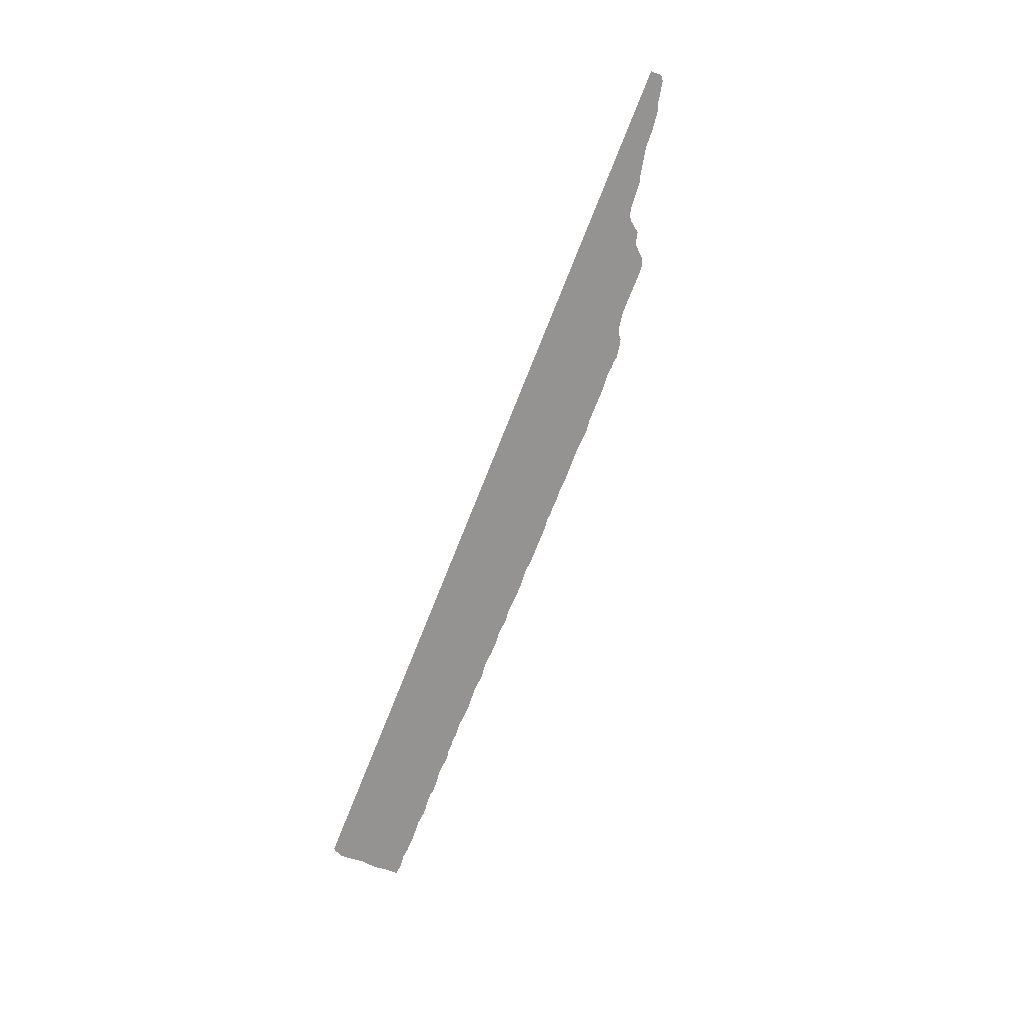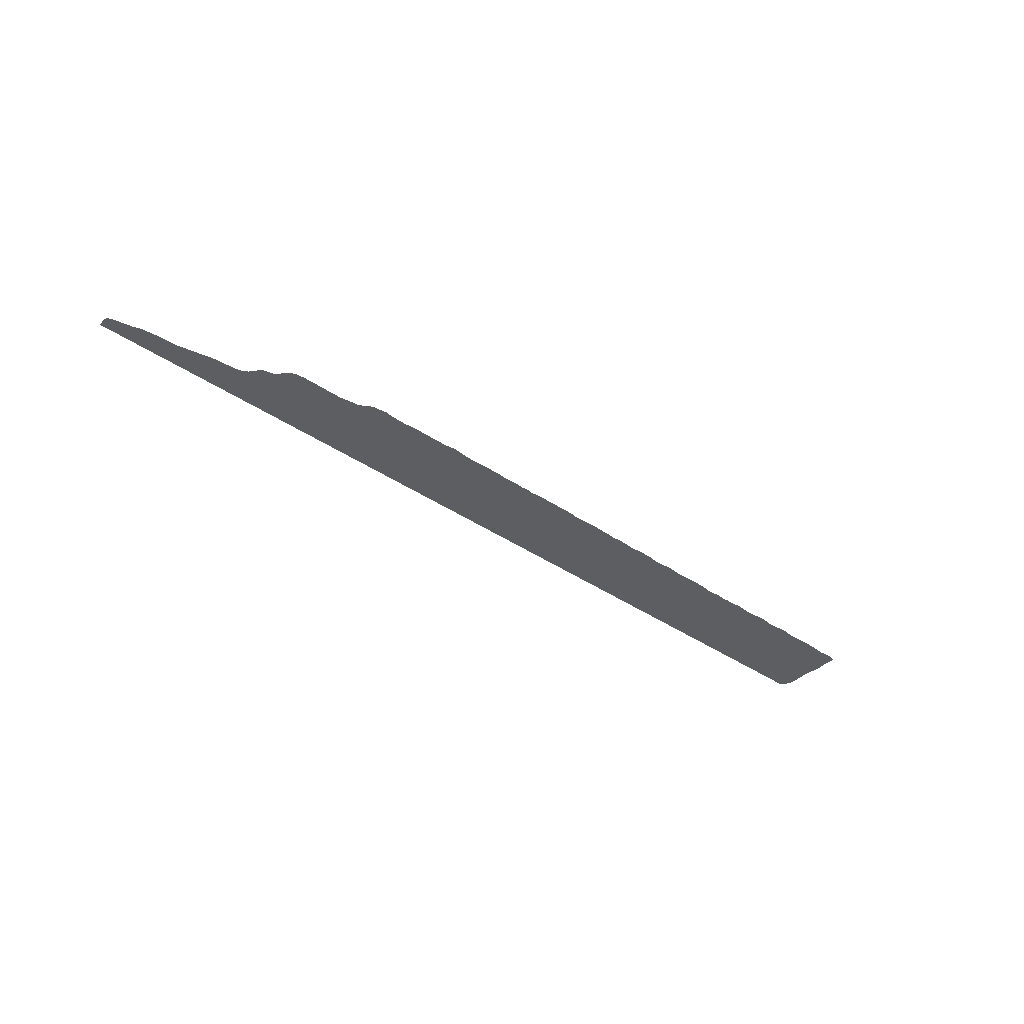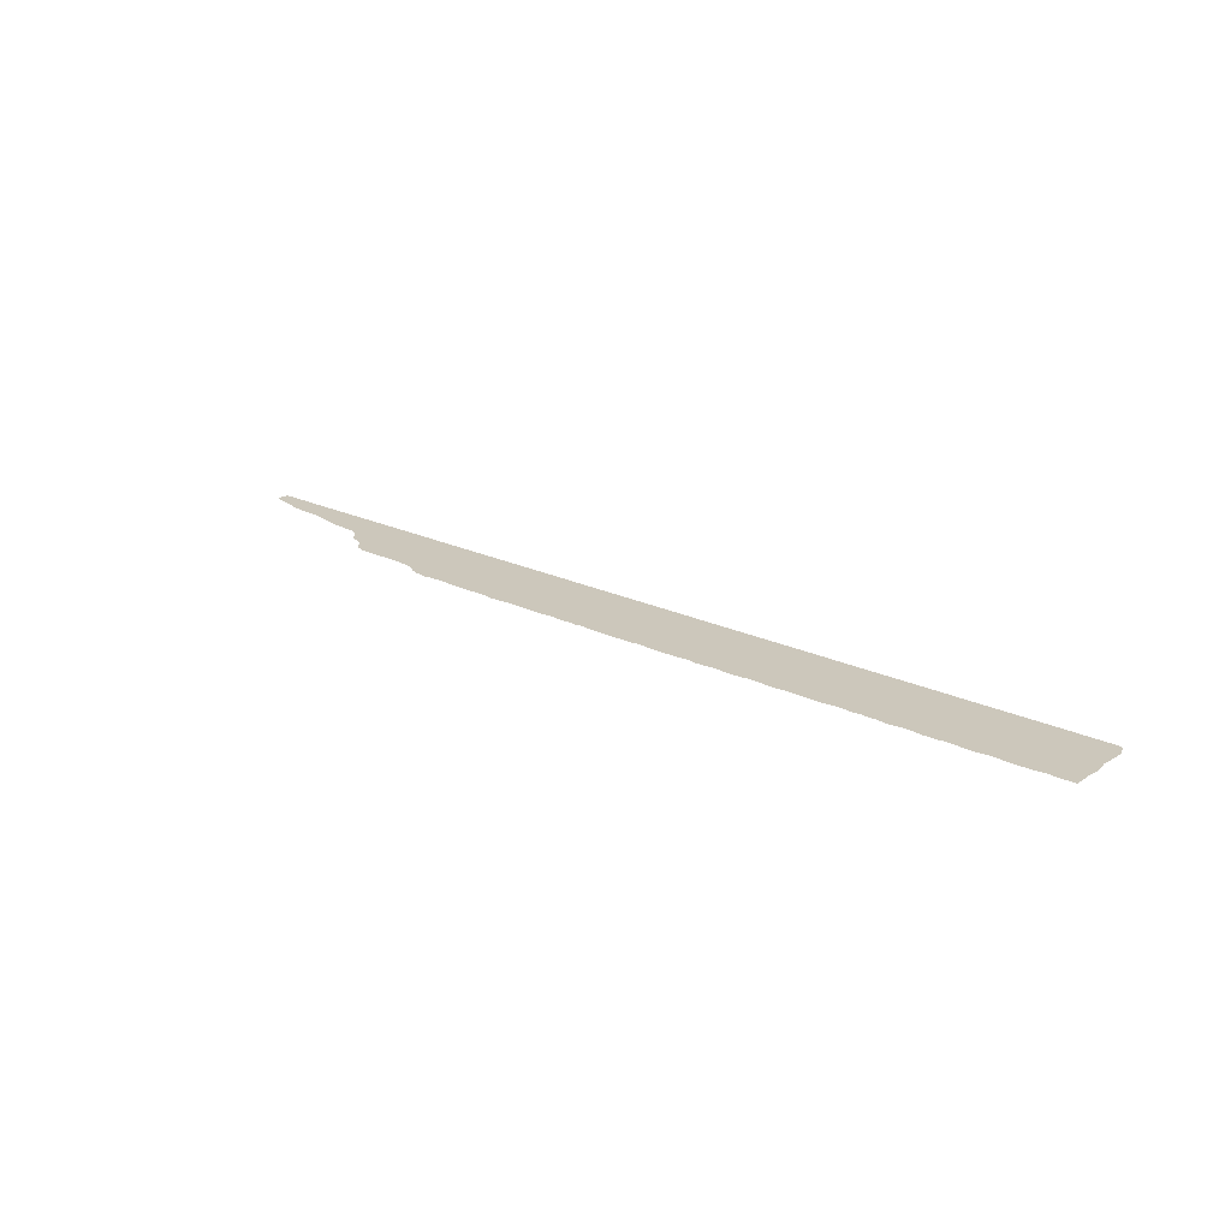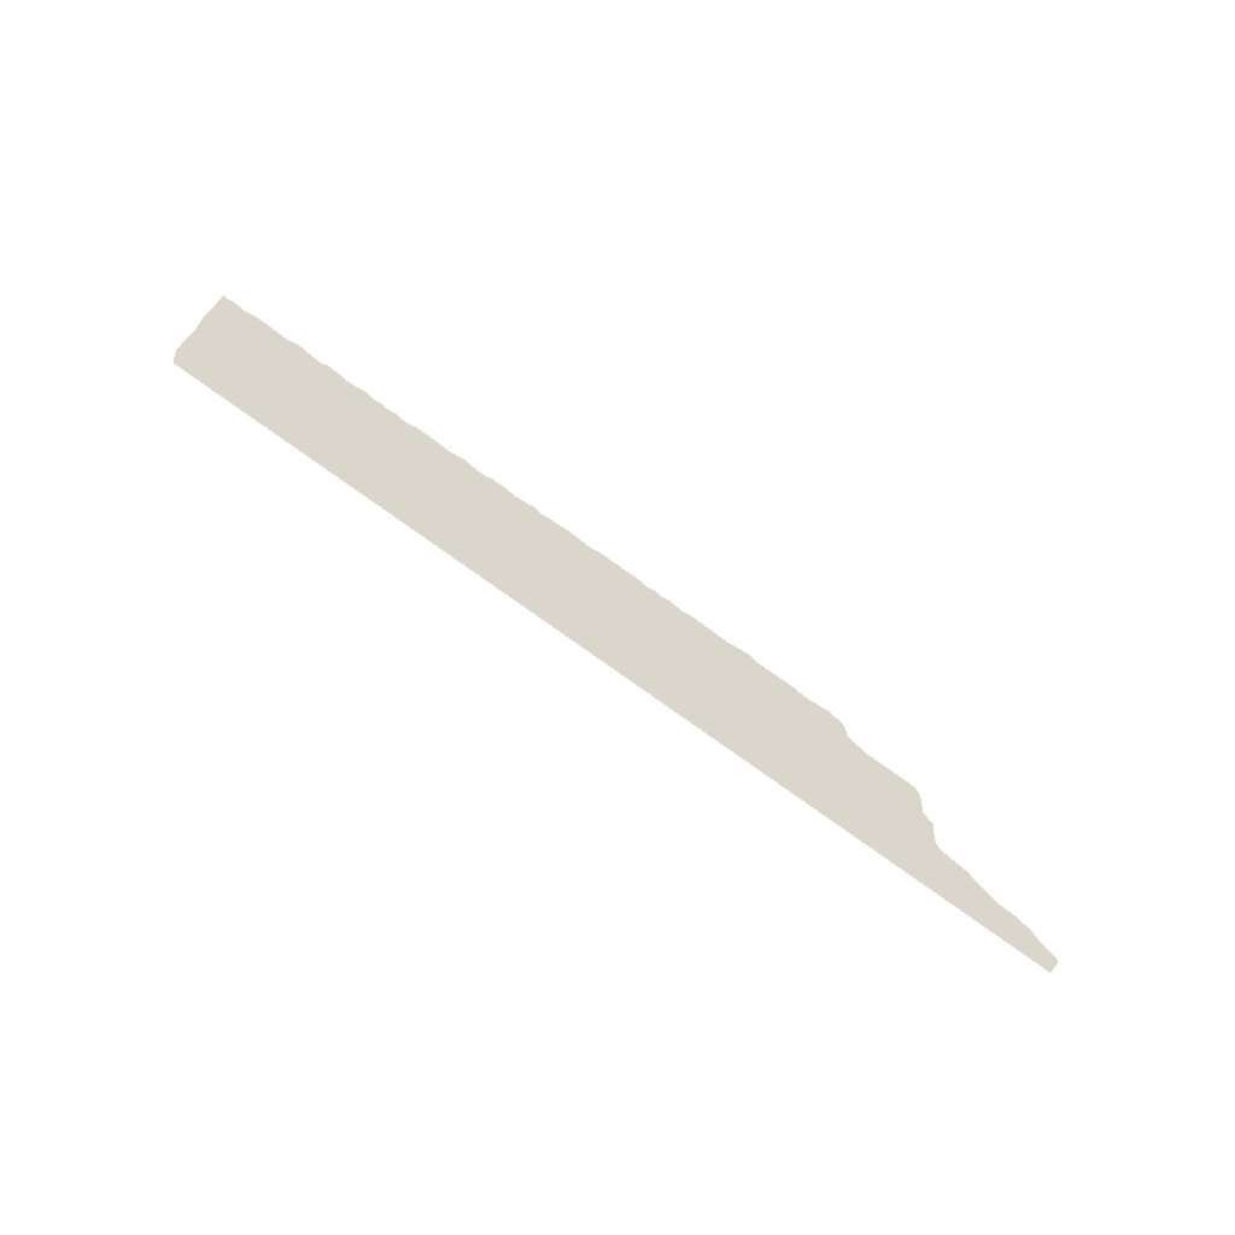
<metadata>
{"format":"obj","ext":"obj","renderer":"f3d","projection":"perspective","resolution":1024,"background":"white","views":[{"elev":-66.8,"azim":69.0,"up":"+Y"},{"elev":-38.1,"azim":138.8,"up":"+Y"},{"elev":21.6,"azim":-140.0,"up":"+Y"},{"elev":73.8,"azim":35.7,"up":"+Y"}]}
</metadata>
<code>
v 5.606 -1.556 0.9998
v -0.2287 -1.556 0.9999
v -0.2474 -1.556 0.9827
v -0.2581 -1.556 0.9523
v -0.2685 -1.556 0.9369
v -0.2686 -1.556 0.8826
v -0.2603 -1.556 0.7792
v -0.2738 -1.556 0.6749
v -0.2661 -1.556 0.6139
v -0.2653 -1.556 0.5111
v -0.2468 -1.556 0.5144
v -0.191 -1.556 0.5084
v -0.1165 -1.556 0.516
v -0.04976 -1.556 0.5086
v 0.04302 -1.556 0.5062
v 0.1948 -1.556 0.513
v 0.2742 -1.556 0.5042
v 0.3099 -1.556 0.5043
v 0.3876 -1.556 0.5126
v 0.4481 -1.556 0.513
v 0.4738 -1.556 0.5051
v 0.5655 -1.556 0.5072
v 0.621 -1.556 0.5157
v 0.6811 -1.556 0.514
v 0.7449 -1.556 0.5068
v 0.7695 -1.556 0.5075
v 0.8189 -1.556 0.5161
v 0.8579 -1.556 0.5124
v 0.9063 -1.556 0.5177
v 0.9639 -1.556 0.5124
v 1.041 -1.556 0.5201
v 1.107 -1.556 0.5119
v 1.198 -1.556 0.5094
v 1.35 -1.556 0.5165
v 1.446 -1.556 0.5072
v 1.538 -1.556 0.5163
v 1.607 -1.556 0.5154
v 1.63 -1.556 0.5083
v 1.67 -1.556 0.5096
v 1.733 -1.556 0.5077
v 1.795 -1.556 0.5161
v 1.92 -1.556 0.5067
v 1.976 -1.556 0.5159
v 2.016 -1.556 0.5115
v 2.172 -1.556 0.5067
v 2.323 -1.556 0.516
v 2.357 -1.556 0.5079
v 2.654 -1.556 0.5096
v 2.7 -1.556 0.5178
v 2.745 -1.556 0.5109
v 2.79 -1.556 0.5162
v 2.847 -1.556 0.51
v 2.923 -1.556 0.5177
v 2.985 -1.556 0.5107
v 3.232 -1.556 0.5174
v 3.359 -1.556 0.5069
v 3.434 -1.556 0.5173
v 3.661 -1.556 0.5169
v 3.72 -1.556 0.5227
v 3.788 -1.556 0.5258
v 3.817 -1.556 0.5201
v 3.85 -1.556 0.5228
v 3.891 -1.556 0.5159
v 3.979 -1.556 0.5283
v 4.013 -1.556 0.5381
v 4.041 -1.556 0.5628
v 4.066 -1.556 0.5738
v 4.186 -1.556 0.5918
v 4.452 -1.556 0.5921
v 4.503 -1.556 0.5966
v 4.541 -1.556 0.6115
v 4.608 -1.556 0.683
v 4.684 -1.556 0.702
v 4.734 -1.556 0.7651
v 4.759 -1.556 0.7831
v 4.798 -1.556 0.7949
v 4.971 -1.556 0.809
v 5.011 -1.556 0.8202
v 5.18 -1.556 0.8548
v 5.295 -1.556 0.8589
v 5.409 -1.556 0.8728
v 5.452 -1.556 0.8892
v 5.576 -1.556 0.9137
v 5.6 -1.556 0.9251
v 5.607 -1.556 0.9366
v 1.422 -1.556 0.7792
f 2 3 86
f 3 4 86
f 4 5 86
f 5 6 86
f 6 7 86
f 7 8 86
f 8 9 86
f 9 10 11
f 9 11 12
f 9 12 13
f 9 13 14
f 9 14 15
f 9 15 16
f 9 16 17
f 9 17 86
f 17 18 86
f 18 19 86
f 19 20 86
f 20 21 86
f 21 22 86
f 22 23 86
f 23 24 86
f 24 25 86
f 25 26 86
f 26 27 86
f 27 28 86
f 28 29 86
f 29 30 86
f 30 31 86
f 31 32 86
f 32 33 86
f 33 34 86
f 34 35 86
f 35 36 86
f 36 37 86
f 37 38 86
f 38 39 86
f 39 40 86
f 40 41 86
f 41 42 86
f 42 43 86
f 43 44 86
f 1 2 86
f 1 86 85
f 84 85 86
f 83 84 86
f 82 83 86
f 81 82 86
f 79 80 81
f 79 81 86
f 78 79 86
f 77 78 86
f 76 77 86
f 75 76 86
f 74 75 86
f 73 74 86
f 72 73 86
f 71 72 86
f 70 71 86
f 69 70 86
f 68 69 86
f 67 68 86
f 66 67 86
f 65 66 86
f 64 65 86
f 62 63 64
f 60 61 62
f 62 64 86
f 60 62 86
f 59 60 86
f 58 59 86
f 57 58 86
f 56 57 86
f 55 56 86
f 54 55 86
f 53 54 86
f 52 53 86
f 51 52 86
f 50 51 86
f 49 50 86
f 48 49 86
f 47 48 86
f 46 47 86
f 45 46 86
f 44 45 86

</code>
